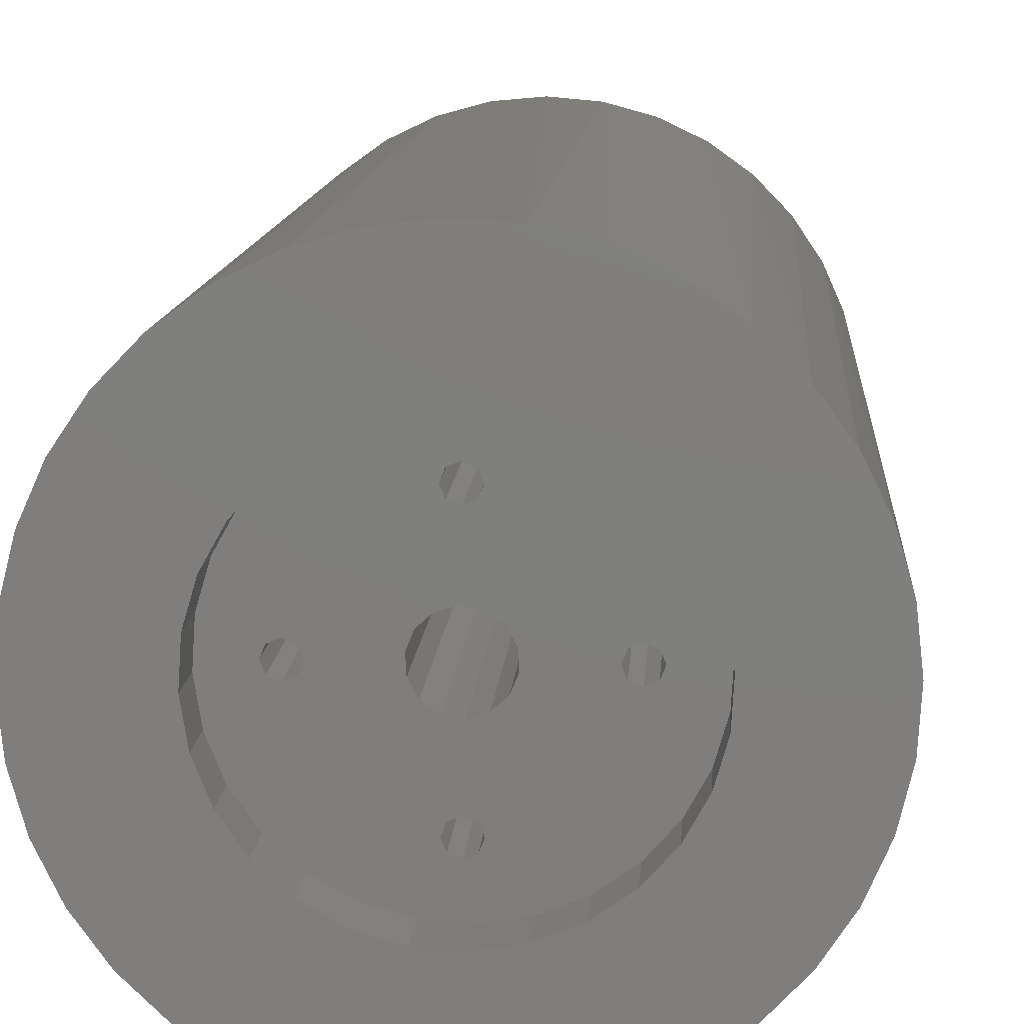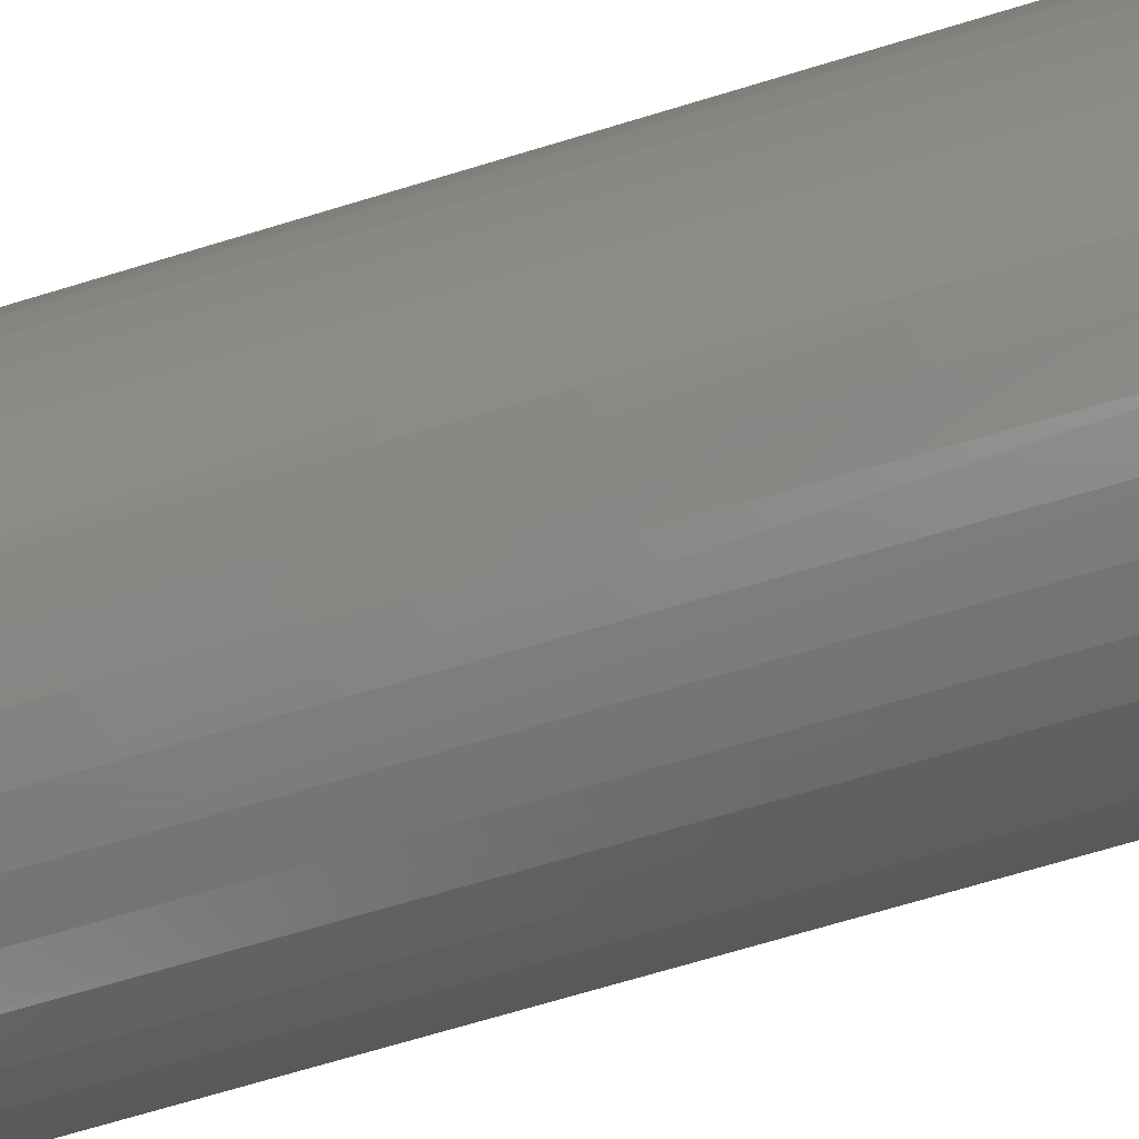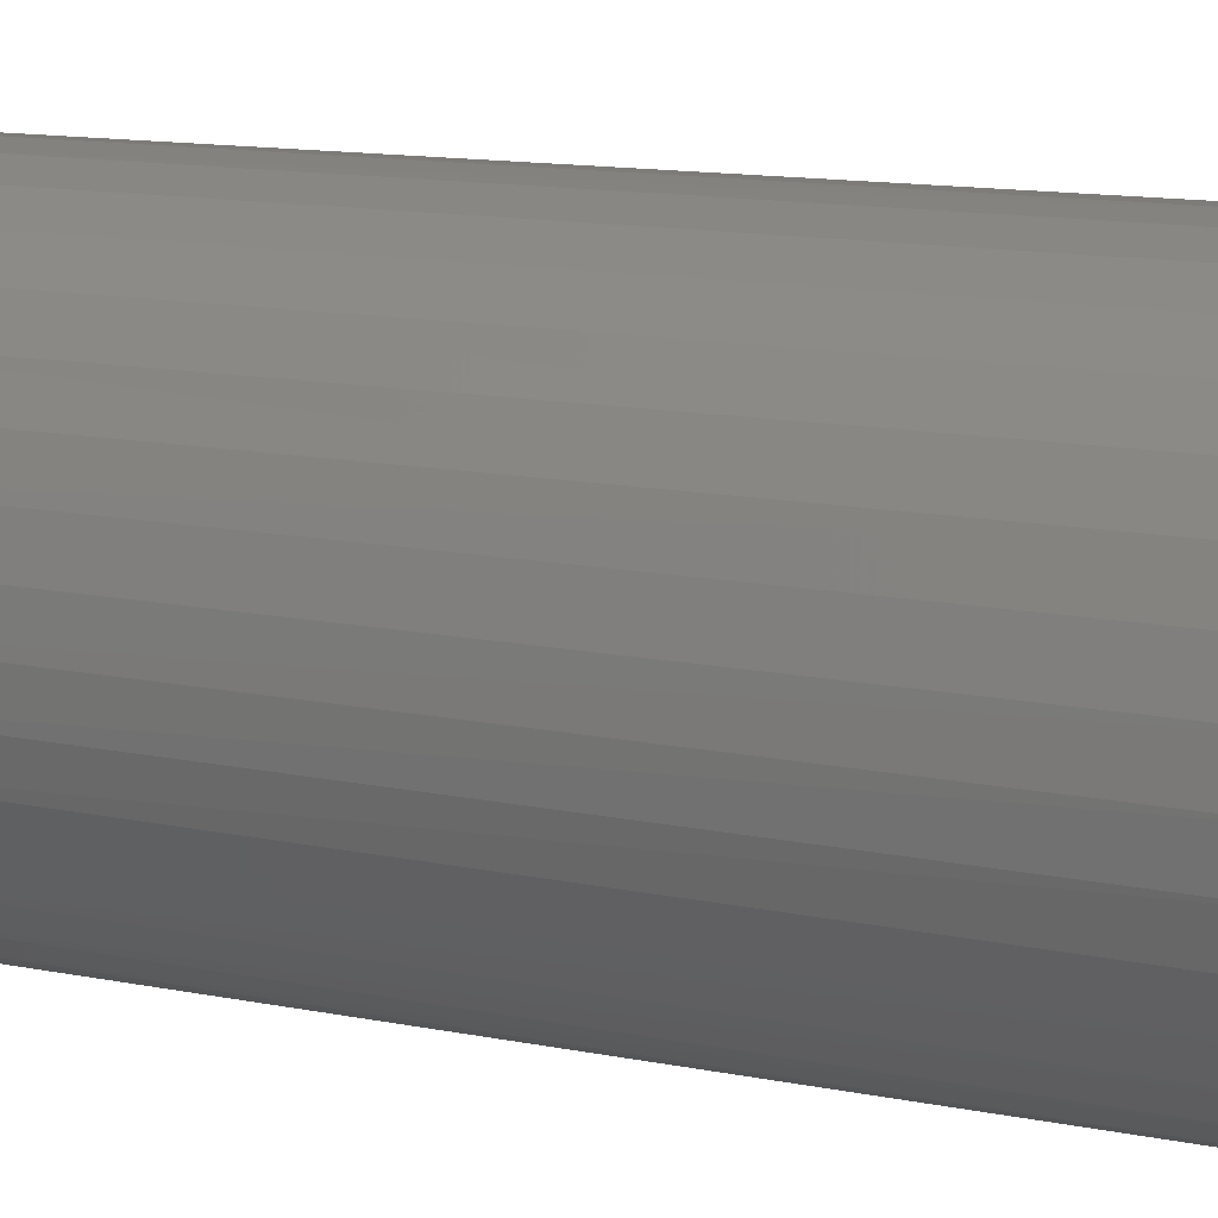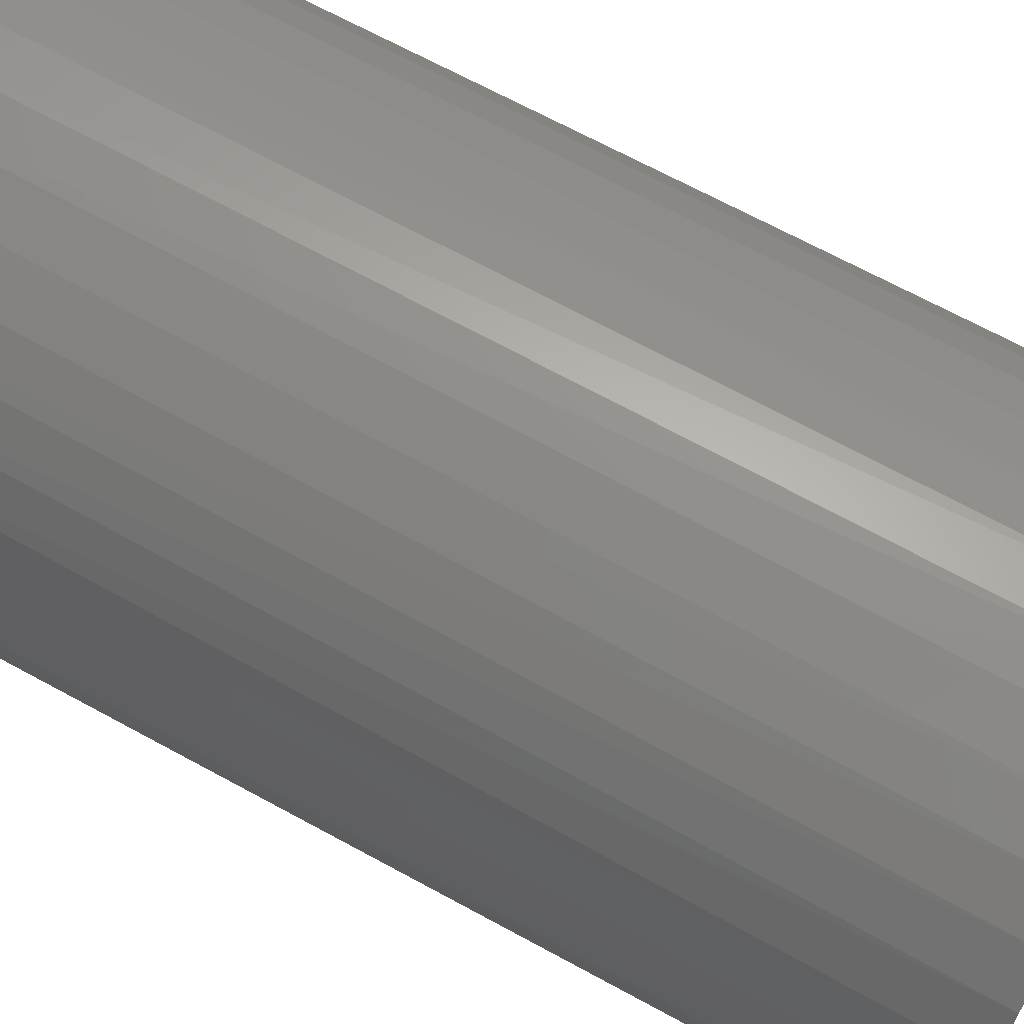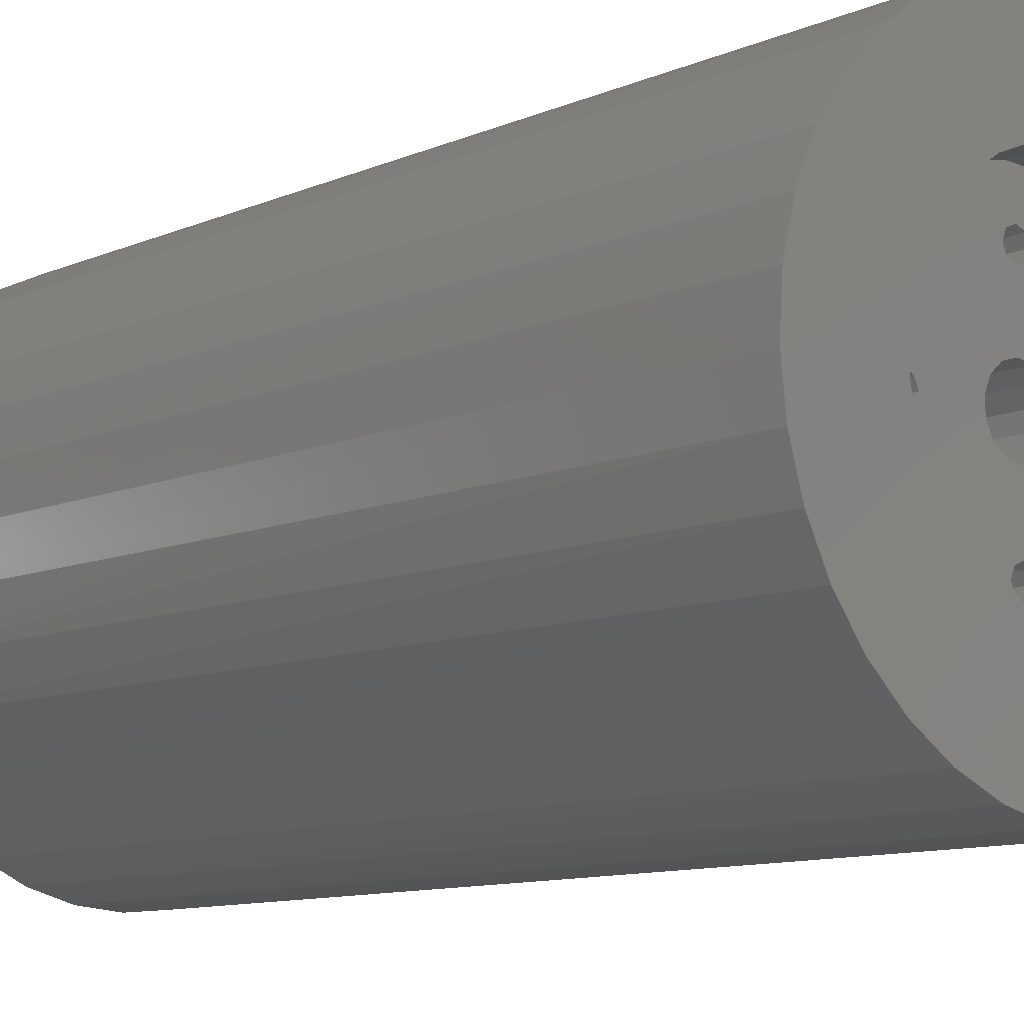
<metadata>
{"format":"stl","ext":"stl","renderer":"f3d","projection":"perspective","resolution":1024,"background":"white","views":[{"elev":10.6,"azim":-176.5,"up":"+Z"},{"elev":-71.8,"azim":106.7,"up":"+Z"},{"elev":13.2,"azim":114.4,"up":"+Z"},{"elev":67.4,"azim":-61.2,"up":"+Z"},{"elev":-9.9,"azim":138.9,"up":"+Z"}]}
</metadata>
<code>
# stl→obj: 272 verts, 560 faces
v -19.84 20 2.495
v -19.03 20 6.15
v -20 20 2.5
v -18.5 20 -7.589
v -49.25 20 -8.617
v -15.88 20 -12.16
v -11.26 20 16.53
v -47.27 20 16.28
v -14.82 20 13.43
v -20 20 -2.5
v -19.84 20 -2.495
v 19.84 20 -2.495
v 19.03 20 -6.15
v 20 20 -2.5
v 14.82 20 -13.43
v 49.33 20 -8.134
v 17.55 20 -9.589
v -43.88 20 23.97
v -7.074 20 18.71
v -2.495 20 19.84
v -2.5 20 20
v -1.768 20 21.77
v 0 20 22.5
v 0.01006 20 50
v -8.868 20 49.21
v -17.46 20 46.85
v -25.5 20 43.01
v -32.74 20 37.79
v -38.93 20 31.38
v 43.64 20 24.4
v 38.94 20 31.37
v 32.75 20 37.78
v 25.52 20 43
v 17.48 20 46.84
v 8.888 20 49.2
v 0 20 -22.5
v -43.64 20 -24.4
v -38.94 20 -31.37
v -32.75 20 -37.78
v -25.52 20 -43
v -17.48 20 -46.84
v -8.888 20 -49.2
v -0.01006 20 -50
v 8.868 20 -49.21
v 17.46 20 -46.85
v 25.5 20 -43.01
v 32.74 20 -37.79
v 38.93 20 -31.38
v 43.88 20 -23.97
v 47.27 20 -16.28
v -47.11 20 -16.74
v -1.768 20 -21.77
v -2.5 20 -20
v -2.495 20 -19.84
v -7.589 20 -18.5
v -12.16 20 -15.88
v -50 20 -0.2449
v -21.77 20 -1.768
v -22.5 20 -5.191e-15
v -49.33 20 8.134
v -21.77 20 1.768
v -17.55 20 9.589
v 11.26 20 -16.53
v 7.074 20 -18.71
v 2.495 20 -19.84
v 2.5 20 -20
v 1.768 20 -21.77
v 50 20 0.2449
v 22.5 20 4.609e-15
v 21.77 20 -1.768
v 1.768 20 21.77
v 2.5 20 20
v 2.495 20 19.84
v 7.589 20 18.5
v 12.16 20 15.88
v 47.11 20 16.74
v 21.77 20 1.768
v 49.25 20 8.617
v 20 20 2.5
v 18.5 20 7.589
v 19.84 20 2.495
v 15.88 20 12.16
v 2.5 200 20
v 1.768 200 21.77
v -9.033e-16 200 22.5
v -1.768 200 21.77
v -2.5 200 20
v -1.768 200 18.23
v -2.495 10 19.84
v -1.712 10 18.18
v 0 10 17.5
v 1.531e-16 200 17.5
v 1.768 200 18.23
v 1.712 10 18.18
v 2.495 10 19.84
v 1.768 200 -18.23
v 2.5 200 -20
v 2.495 10 -19.84
v 1.712 10 -18.18
v 0 10 -17.5
v -9.033e-16 200 -17.5
v -1.768 200 -18.23
v -1.712 10 -18.18
v -2.495 10 -19.84
v -2.5 200 -20
v -1.768 200 -21.77
v 1.531e-16 200 -22.5
v 1.768 200 -21.77
v -20 200 2.5
v -21.77 200 1.768
v -22.5 200 -5.191e-15
v -21.77 200 -1.768
v -20 200 -2.5
v -18.23 200 -1.768
v -18.18 10 -1.712
v -19.84 10 -2.495
v -17.5 200 -2.94e-15
v -17.5 10 -2.94e-15
v -18.23 200 1.768
v -18.18 10 1.712
v -19.84 10 2.495
v 18.23 200 1.768
v 20 200 2.5
v 19.84 10 2.495
v 18.18 10 1.712
v 17.5 10 3.025e-15
v 17.5 200 2.136e-15
v 18.23 200 -1.768
v 18.18 10 -1.712
v 19.84 10 -2.495
v 20 200 -2.5
v 21.77 200 -1.768
v 22.5 200 4.165e-15
v 21.77 200 1.768
v -25.86 210 -42.79
v -18.04 210 -46.63
v -9.667 210 -49.06
v -1.002 210 -49.99
v 7.694 210 -49.4
v 16.16 210 -47.32
v 24.13 210 -43.79
v 31.37 210 -38.94
v 37.65 210 -32.9
v 42.79 210 -25.86
v 46.63 210 -18.04
v 49.06 210 -9.667
v 49.99 210 -1.002
v 49.4 210 7.694
v 47.32 210 16.16
v 43.79 210 24.13
v -38.94 210 -31.37
v -32.9 210 -37.65
v 38.94 210 31.37
v 25.86 210 42.79
v 18.04 210 46.63
v 9.667 210 49.06
v 1.002 210 49.99
v -7.694 210 49.4
v -16.16 210 47.32
v -24.13 210 43.79
v -31.37 210 38.94
v -37.65 210 32.9
v -42.79 210 25.86
v -46.63 210 18.04
v -49.06 210 9.667
v -49.99 210 1.002
v -49.4 210 -7.694
v -47.32 210 -16.16
v -43.79 210 -24.13
v 32.9 210 37.65
v 2.449 200 -5.913
v 2.449 10 -5.913
v 4.772 200 -4.265
v 4.772 10 -4.265
v 6.15 200 -1.772
v 6.15 10 -1.772
v 6.31 200 1.072
v 6.31 10 1.072
v 5.22 200 3.703
v 5.22 10 3.703
v 3.096 200 5.601
v 3.096 10 5.601
v 0.3589 200 6.39
v 0.3589 10 6.39
v -2.449 200 5.913
v -2.449 10 5.913
v -4.772 200 4.265
v -4.772 10 4.265
v -6.15 200 1.772
v -6.15 10 1.772
v -6.31 200 -1.072
v -6.31 10 -1.072
v -5.22 200 -3.703
v -5.22 10 -3.703
v -3.096 200 -5.601
v -3.096 10 -5.601
v -0.3589 200 -6.39
v -0.3589 10 -6.39
v 11.62 210 -27.66
v 17.48 210 -24.38
v 19.88 210 22.47
v 14.38 210 26.33
v 8.164 210 28.87
v 1.535 210 29.96
v 5.17 210 -29.55
v -1.535 210 -29.96
v -24.38 210 -17.48
v -19.88 210 -22.47
v -14.38 210 -26.33
v -8.164 210 -28.87
v -5.17 210 29.55
v -27.66 210 -11.62
v -29.55 210 -5.17
v -29.96 210 1.535
v -28.87 210 8.164
v -26.33 210 14.38
v -22.47 210 19.88
v -17.48 210 24.38
v -11.62 210 27.66
v 22.47 210 -19.88
v 26.33 210 -14.38
v 28.87 210 -8.164
v 29.96 210 -1.535
v 29.55 210 5.17
v 27.66 210 11.62
v 24.38 210 17.48
v 17.48 200 -24.38
v -17.48 200 24.38
v -26.33 200 14.38
v -22.47 200 19.88
v -28.87 200 8.164
v 29.55 200 5.17
v 19.88 200 22.47
v 14.38 200 26.33
v -29.96 200 1.535
v -29.55 200 -5.17
v -19.88 200 -22.47
v -24.38 200 -17.48
v -27.66 200 -11.62
v 29.96 200 -1.535
v 28.87 200 -8.164
v 26.33 200 -14.38
v 22.47 200 -19.88
v 8.164 200 28.87
v 1.535 200 29.96
v -5.17 200 29.55
v -11.62 200 27.66
v 11.62 200 -27.66
v 5.17 200 -29.55
v -8.164 200 -28.87
v -1.535 200 -29.96
v 27.66 200 11.62
v 24.38 200 17.48
v -14.38 200 -26.33
v -7.074 10 18.71
v -11.26 10 16.53
v -14.82 10 13.43
v -17.55 10 9.589
v 17.55 10 -9.589
v 19.03 10 -6.15
v 18.5 10 7.589
v 15.88 10 12.16
v 12.16 10 15.88
v 7.589 10 18.5
v 7.074 10 -18.71
v 11.26 10 -16.53
v 14.82 10 -13.43
v -19.03 10 6.15
v -18.5 10 -7.589
v -15.88 10 -12.16
v -12.16 10 -15.88
v -7.589 10 -18.5
f 1 2 3
f 4 5 6
f 7 8 9
f 10 4 11
f 12 13 14
f 15 16 17
f 18 8 7
f 18 7 19
f 18 19 20
f 18 20 21
f 18 21 22
f 18 22 23
f 18 23 24
f 18 24 25
f 18 25 26
f 18 26 27
f 18 27 28
f 18 28 29
f 23 30 31
f 23 31 32
f 23 32 33
f 23 33 34
f 23 34 35
f 23 35 24
f 36 37 38
f 36 38 39
f 36 39 40
f 36 40 41
f 36 41 42
f 36 42 43
f 36 43 44
f 36 44 45
f 36 45 46
f 36 46 47
f 36 47 48
f 36 48 49
f 36 49 50
f 51 37 36
f 51 36 52
f 51 52 53
f 51 53 54
f 51 54 55
f 51 55 56
f 51 56 6
f 51 6 5
f 57 5 4
f 57 4 10
f 57 10 58
f 57 58 59
f 60 57 59
f 60 59 61
f 60 61 3
f 60 3 2
f 60 2 62
f 60 62 9
f 60 9 8
f 50 16 15
f 50 15 63
f 50 63 64
f 50 64 65
f 50 65 66
f 50 66 67
f 50 67 36
f 68 69 70
f 68 70 14
f 68 14 13
f 68 13 17
f 68 17 16
f 30 23 71
f 30 71 72
f 30 72 73
f 30 73 74
f 30 74 75
f 30 75 76
f 69 68 77
f 77 68 78
f 77 78 79
f 79 78 80
f 79 80 81
f 80 78 82
f 82 78 76
f 82 76 75
f 83 72 84
f 84 72 71
f 84 71 85
f 85 71 23
f 85 23 86
f 86 23 22
f 86 22 87
f 87 22 21
f 88 87 21
f 88 21 20
f 88 20 89
f 88 89 90
f 88 90 91
f 88 91 92
f 92 91 93
f 93 91 94
f 93 94 73
f 73 94 95
f 72 83 73
f 73 83 93
f 96 97 66
f 96 66 65
f 96 65 98
f 96 98 99
f 96 99 100
f 96 100 101
f 101 100 102
f 102 100 103
f 102 103 54
f 54 103 104
f 53 105 54
f 54 105 102
f 105 53 106
f 106 53 52
f 106 52 107
f 107 52 36
f 107 36 108
f 108 36 67
f 108 67 97
f 97 67 66
f 109 3 110
f 110 3 61
f 110 61 111
f 111 61 59
f 111 59 112
f 112 59 58
f 112 58 113
f 113 58 10
f 113 10 114
f 114 10 11
f 114 11 115
f 115 11 116
f 114 115 117
f 117 115 118
f 117 118 119
f 119 118 120
f 119 120 1
f 1 120 121
f 3 109 1
f 1 109 119
f 122 123 79
f 122 79 81
f 122 81 124
f 122 124 125
f 122 125 126
f 122 126 127
f 127 126 128
f 128 126 129
f 128 129 12
f 12 129 130
f 14 131 12
f 12 131 128
f 131 14 132
f 132 14 70
f 132 70 133
f 133 70 69
f 133 69 134
f 134 69 77
f 134 77 123
f 123 77 79
f 39 135 40
f 40 135 136
f 40 136 41
f 41 136 137
f 41 137 42
f 42 137 138
f 42 138 43
f 43 138 139
f 43 139 44
f 44 139 140
f 44 140 45
f 45 140 141
f 45 141 46
f 46 141 142
f 46 142 47
f 47 142 143
f 47 143 48
f 48 143 144
f 50 145 146
f 50 146 16
f 16 146 147
f 16 147 68
f 68 147 148
f 68 148 78
f 78 148 149
f 78 149 76
f 76 149 150
f 49 48 144
f 49 144 145
f 49 145 50
f 38 151 39
f 39 151 152
f 39 152 135
f 153 31 150
f 150 31 30
f 150 30 76
f 32 154 33
f 33 154 155
f 33 155 34
f 34 155 156
f 34 156 35
f 35 156 157
f 35 157 24
f 24 157 158
f 24 158 25
f 25 158 159
f 25 159 26
f 26 159 160
f 26 160 27
f 27 160 161
f 27 161 28
f 28 161 162
f 28 162 29
f 29 162 163
f 8 164 165
f 8 165 60
f 60 165 166
f 60 166 57
f 57 166 167
f 57 167 5
f 5 167 168
f 5 168 51
f 51 168 169
f 18 29 163
f 18 163 164
f 18 164 8
f 31 153 32
f 32 153 170
f 32 170 154
f 151 38 169
f 169 38 37
f 169 37 51
f 171 172 173
f 173 172 174
f 173 174 175
f 175 174 176
f 175 176 177
f 177 176 178
f 177 178 179
f 179 178 180
f 179 180 181
f 181 180 182
f 181 182 183
f 183 182 184
f 183 184 185
f 185 184 186
f 185 186 187
f 187 186 188
f 187 188 189
f 189 188 190
f 189 190 191
f 191 190 192
f 191 192 193
f 193 192 194
f 193 194 195
f 195 194 196
f 195 196 197
f 197 196 198
f 197 198 171
f 171 198 172
f 199 200 144
f 153 150 201
f 153 201 202
f 153 202 203
f 153 203 204
f 162 161 160
f 162 160 159
f 162 159 158
f 204 156 155
f 204 155 154
f 204 154 170
f 204 170 153
f 205 199 144
f 205 144 143
f 205 143 142
f 205 142 141
f 205 141 140
f 205 140 139
f 205 139 138
f 205 138 206
f 206 138 137
f 206 137 136
f 206 136 135
f 206 135 152
f 206 152 151
f 169 168 207
f 169 207 208
f 169 208 209
f 169 209 210
f 169 210 206
f 169 206 151
f 156 204 157
f 157 204 211
f 157 211 158
f 158 211 162
f 207 168 212
f 212 168 167
f 212 167 213
f 213 167 214
f 214 167 166
f 214 166 215
f 215 166 165
f 215 165 216
f 216 165 164
f 216 164 217
f 217 164 218
f 218 164 163
f 218 163 219
f 219 163 162
f 219 162 211
f 144 200 145
f 145 200 220
f 145 220 146
f 146 220 221
f 146 221 222
f 146 222 147
f 147 222 223
f 147 223 148
f 148 223 224
f 148 224 149
f 149 224 225
f 149 225 226
f 226 201 149
f 149 201 150
f 171 101 197
f 227 107 108
f 228 85 86
f 87 228 86
f 229 230 231
f 123 232 134
f 233 179 83
f 233 83 84
f 233 84 85
f 233 85 234
f 235 231 109
f 235 109 110
f 235 110 111
f 235 111 112
f 235 112 113
f 235 113 236
f 113 114 191
f 113 191 193
f 113 193 195
f 113 195 197
f 113 197 101
f 113 101 102
f 113 102 105
f 113 105 106
f 113 106 237
f 113 237 238
f 113 238 239
f 113 239 236
f 131 132 240
f 131 240 241
f 131 241 242
f 131 242 243
f 131 243 227
f 131 227 108
f 131 108 97
f 131 97 96
f 131 96 101
f 131 101 171
f 131 171 173
f 131 173 175
f 131 175 128
f 231 230 109
f 109 230 228
f 109 228 187
f 187 228 87
f 187 87 185
f 185 87 88
f 185 88 183
f 183 88 92
f 183 92 93
f 244 234 245
f 245 234 85
f 245 85 246
f 246 85 228
f 246 228 247
f 227 248 107
f 107 248 249
f 107 249 250
f 250 249 251
f 183 93 181
f 181 93 83
f 181 83 179
f 252 232 253
f 253 232 123
f 253 123 233
f 233 123 179
f 250 254 107
f 107 254 237
f 107 237 106
f 191 114 189
f 189 114 117
f 189 117 119
f 109 187 119
f 119 187 189
f 128 175 127
f 127 175 177
f 127 177 122
f 179 123 177
f 177 123 122
f 240 132 232
f 232 132 133
f 232 133 134
f 89 20 255
f 255 20 19
f 255 19 256
f 256 19 7
f 256 7 257
f 257 7 9
f 257 9 258
f 258 9 62
f 259 17 260
f 260 17 13
f 260 13 130
f 130 13 12
f 124 81 261
f 261 81 80
f 261 80 262
f 262 80 82
f 262 82 263
f 263 82 75
f 263 75 264
f 264 75 74
f 264 74 95
f 95 74 73
f 98 65 265
f 265 65 64
f 265 64 266
f 266 64 63
f 266 63 267
f 267 63 15
f 267 15 259
f 259 15 17
f 258 62 268
f 268 62 2
f 268 2 121
f 121 2 1
f 116 11 269
f 269 11 4
f 269 4 270
f 270 4 6
f 270 6 271
f 271 6 56
f 271 56 272
f 272 56 55
f 272 55 104
f 104 55 54
f 266 267 172
f 103 272 104
f 255 90 89
f 94 264 95
f 116 269 198
f 116 198 196
f 116 196 194
f 116 194 192
f 116 192 115
f 91 184 261
f 91 261 262
f 91 262 263
f 91 263 264
f 91 264 94
f 184 91 186
f 186 91 257
f 186 257 268
f 268 257 258
f 172 198 266
f 266 198 100
f 266 100 265
f 265 100 99
f 265 99 98
f 267 259 172
f 172 259 260
f 172 260 174
f 174 260 130
f 174 130 176
f 176 130 129
f 176 129 178
f 178 129 126
f 178 126 125
f 272 103 271
f 271 103 100
f 271 100 270
f 270 100 198
f 270 198 269
f 115 192 118
f 118 192 190
f 118 190 120
f 120 190 121
f 121 190 188
f 121 188 268
f 268 188 186
f 90 255 91
f 91 255 256
f 91 256 257
f 178 125 180
f 180 125 124
f 180 124 182
f 182 124 261
f 182 261 184
f 216 229 215
f 215 229 231
f 215 231 214
f 214 231 235
f 214 235 213
f 213 235 236
f 213 236 212
f 212 236 239
f 212 239 207
f 207 239 238
f 207 238 208
f 208 238 237
f 208 237 209
f 209 237 254
f 209 254 210
f 210 254 250
f 210 250 206
f 206 250 251
f 206 251 205
f 205 251 249
f 205 249 199
f 199 249 248
f 199 248 200
f 200 248 227
f 200 227 220
f 220 227 243
f 220 243 221
f 221 243 242
f 221 242 222
f 222 242 241
f 222 241 223
f 223 241 240
f 223 240 224
f 224 240 232
f 224 232 225
f 225 232 252
f 225 252 226
f 226 252 253
f 226 253 201
f 201 253 233
f 201 233 202
f 202 233 234
f 202 234 203
f 203 234 244
f 203 244 204
f 204 244 245
f 204 245 211
f 211 245 246
f 211 246 219
f 219 246 247
f 219 247 218
f 218 247 228
f 218 228 217
f 217 228 230
f 217 230 216
f 216 230 229

</code>
